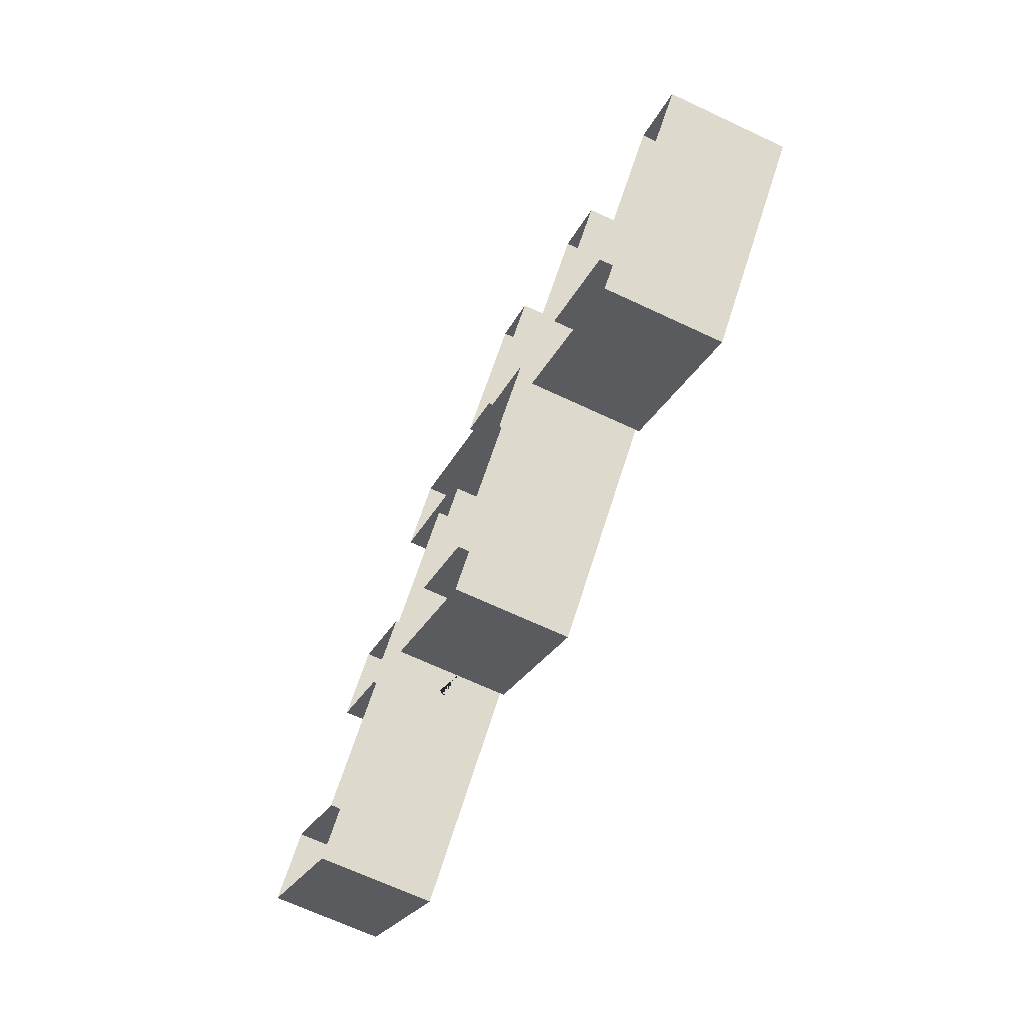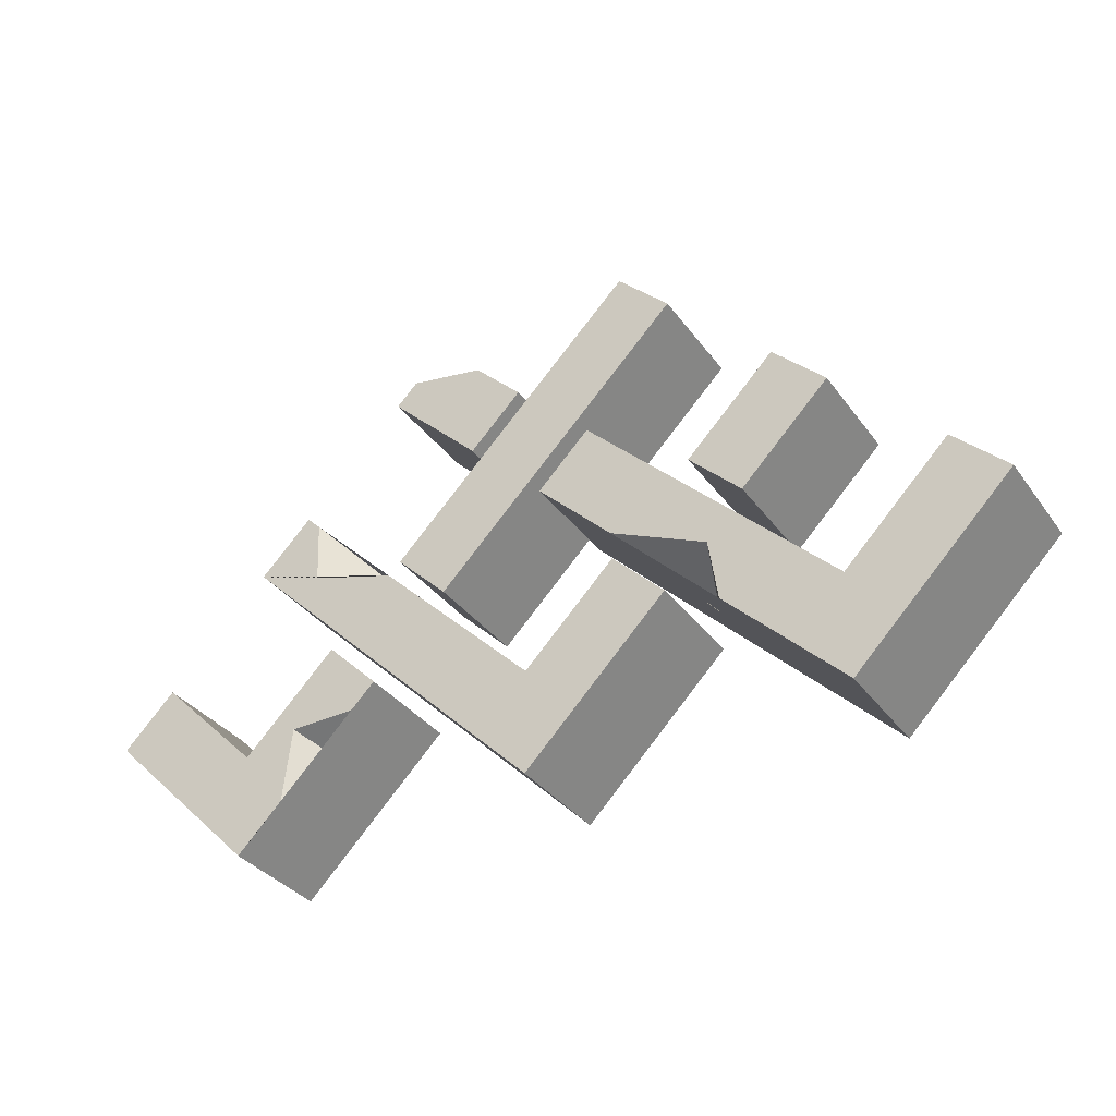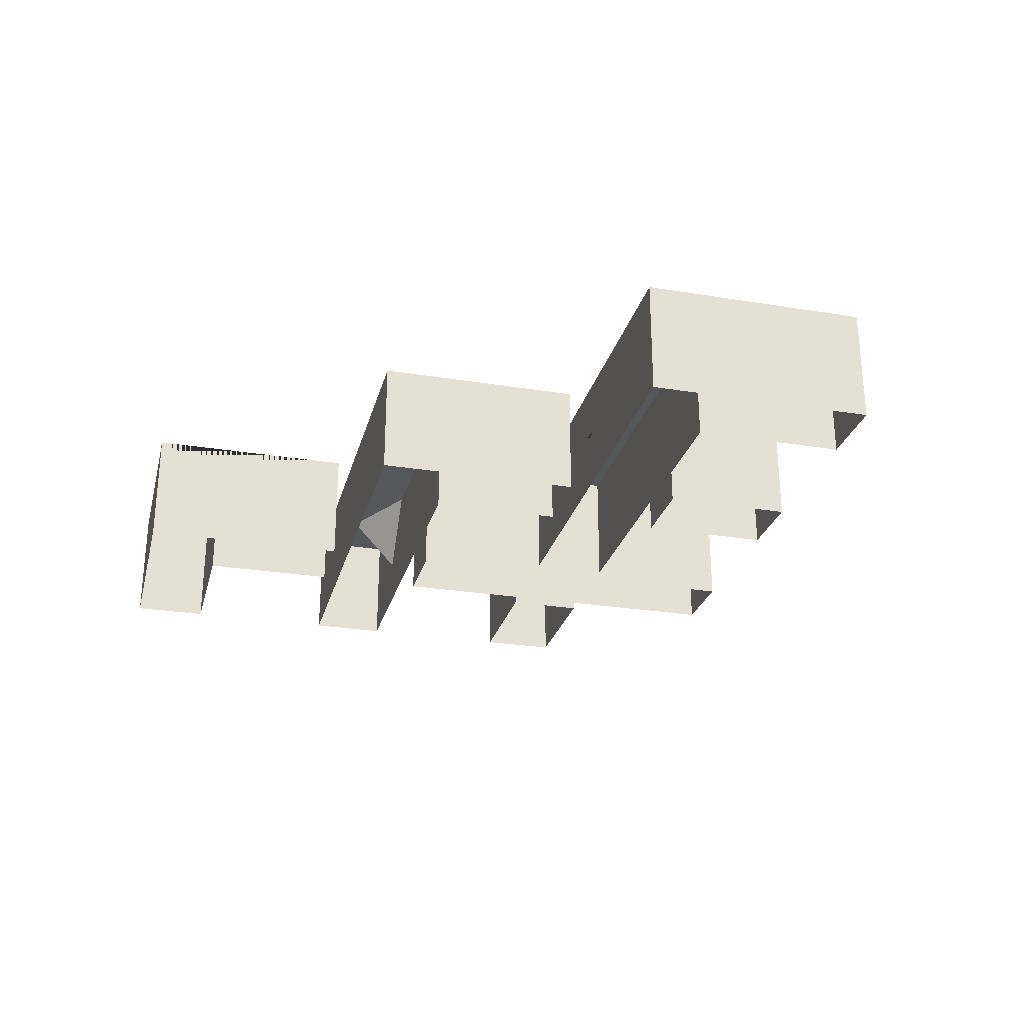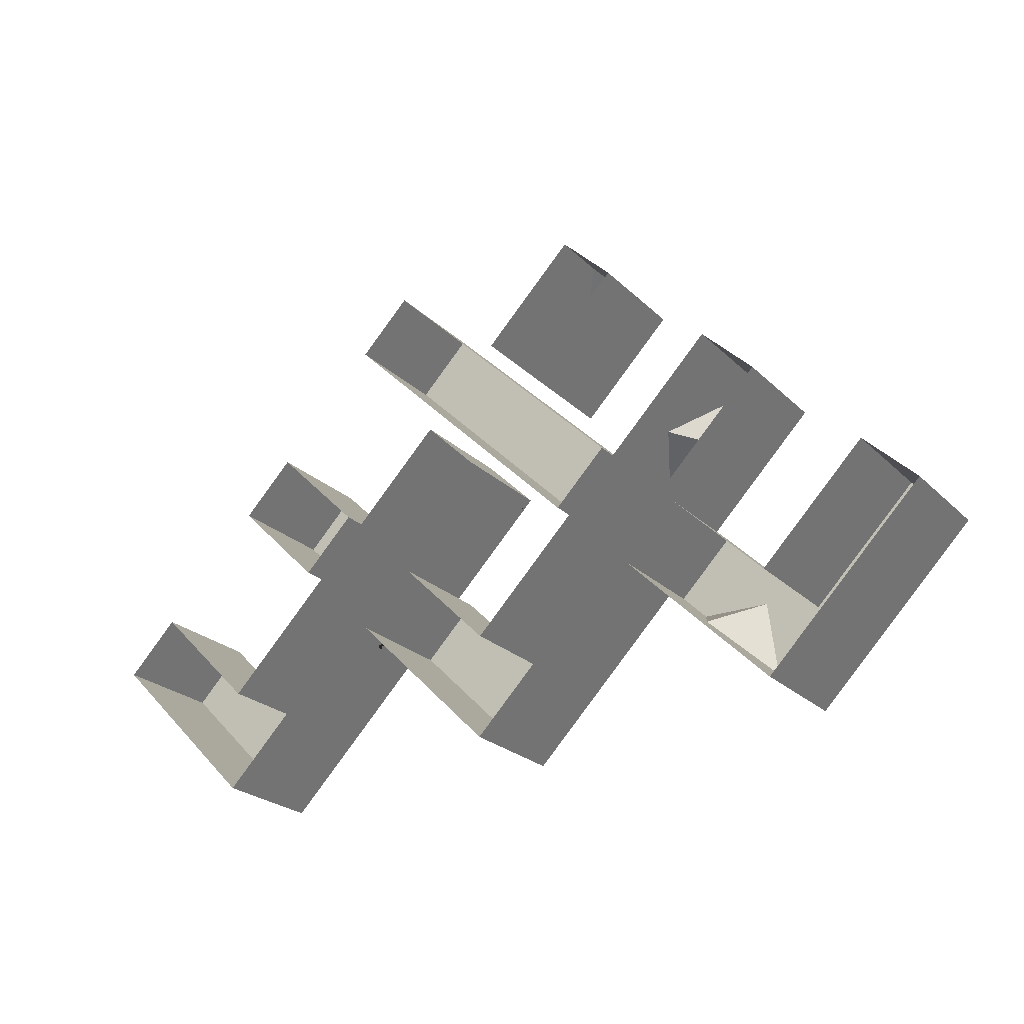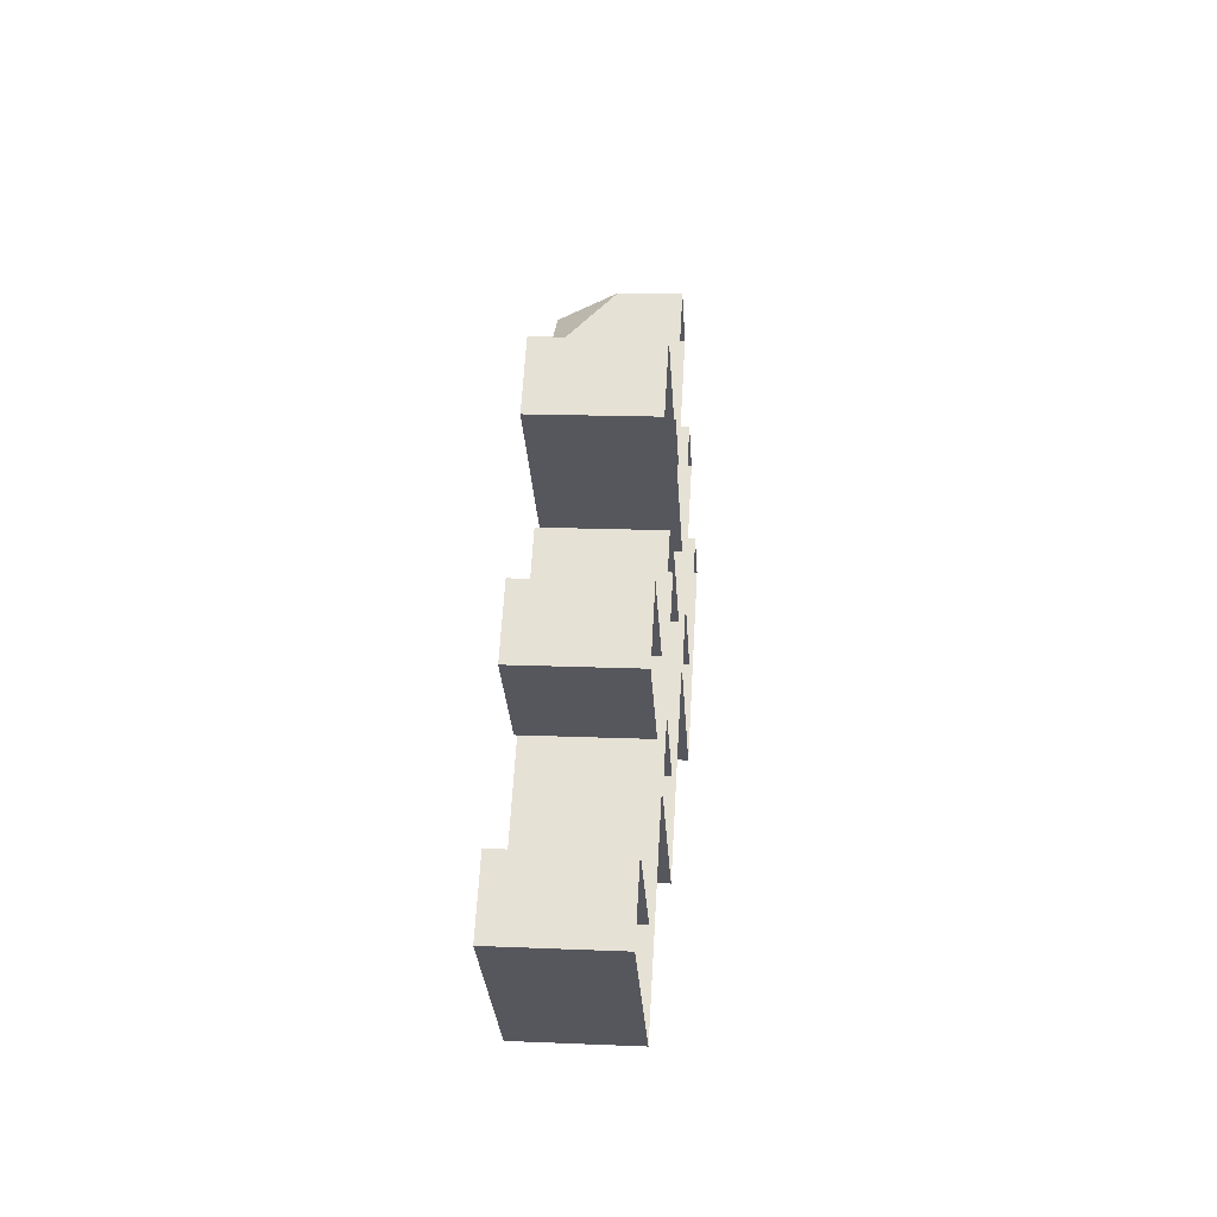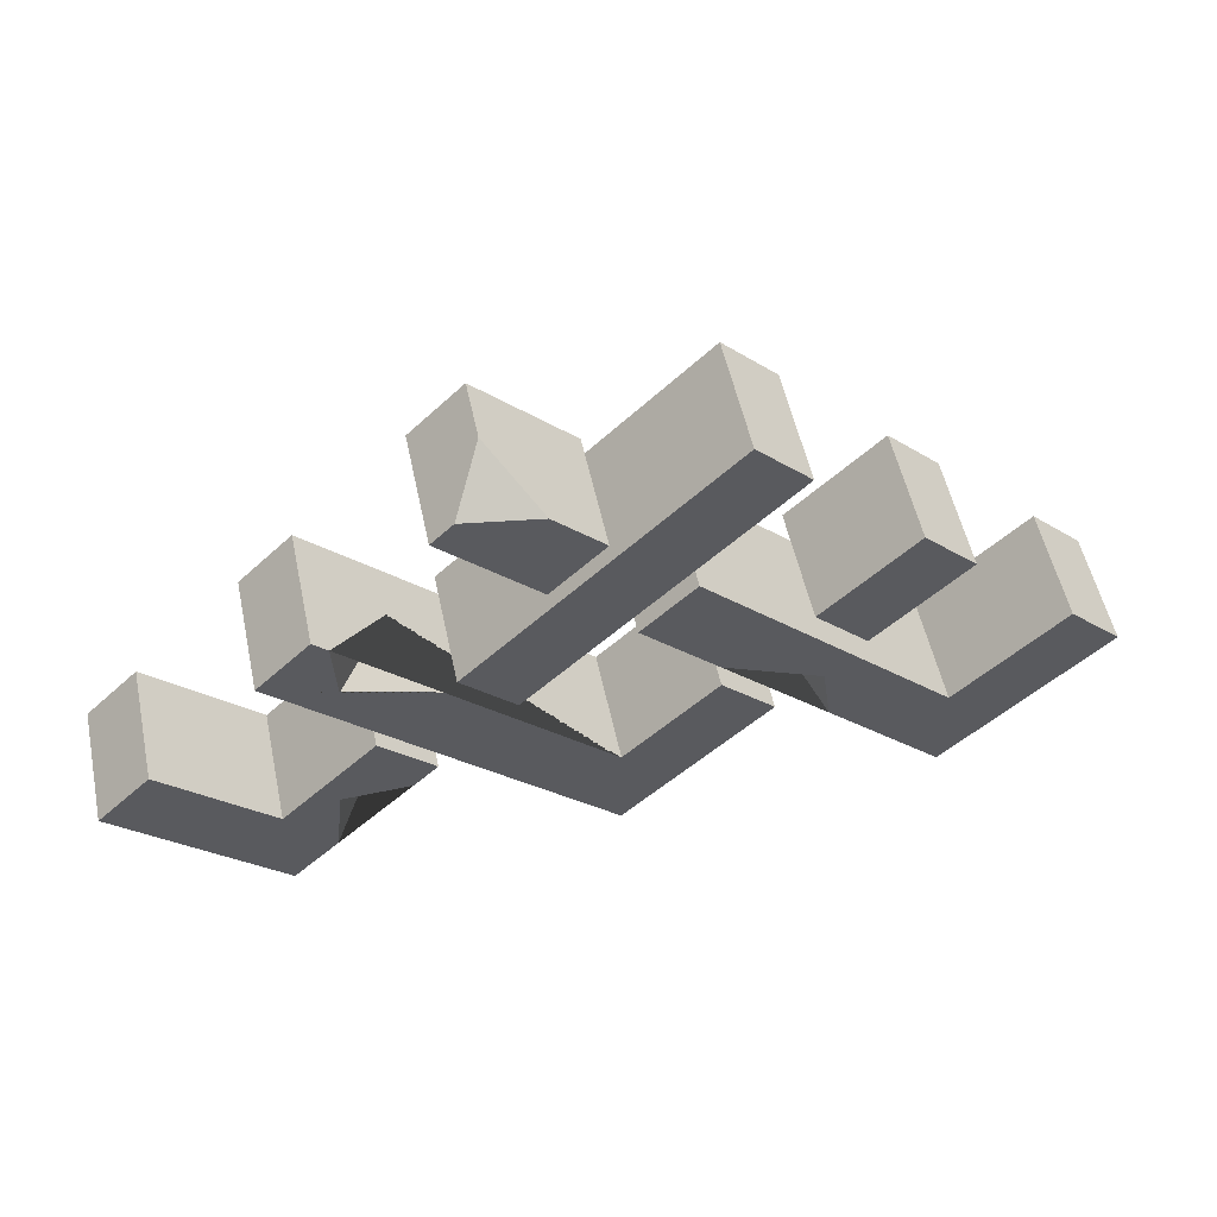
<metadata>
{"format":"obj","ext":"obj","renderer":"f3d","projection":"perspective","resolution":1024,"background":"white","views":[{"elev":-69.0,"azim":-115.0,"up":"+Y"},{"elev":-34.3,"azim":30.7,"up":"+Y"},{"elev":-26.5,"azim":30.7,"up":"+Z"},{"elev":-24.4,"azim":-146.5,"up":"+Y"},{"elev":17.4,"azim":94.7,"up":"+Y"},{"elev":54.3,"azim":-12.1,"up":"+Y"}]}
</metadata>
<code>
v 20.22 26.96 7.392
v 13.48 33.7 7.392
v -18.66 1.559 7.392
v -11.92 -5.181 7.392
v -11.92 -5.181 -7.392
v 13.48 33.7 -7.392
v -18.66 1.559 -7.392
v 20.22 26.96 -7.392
v 0 -33.7 7.392
v 0 -20.22 7.392
v 11.75 -8.47 7.392
v -40.44 6.739 7.392
v -33.7 13.48 7.392
v 18.49 -15.21 7.392
v 0 -33.7 -7.392
v 11.75 -8.47 -7.392
v 0 -20.22 -7.392
v -40.44 6.739 -7.392
v -33.7 13.48 -7.392
v 18.49 -15.21 -7.392
v -40.44 -33.7 7.392
v -21.71 -14.97 7.392
v -40.44 -20.22 7.392
v -28.45 -8.228 7.392
v -60.66 -13.48 7.392
v -53.92 -6.739 7.392
v -40.44 -33.7 -7.392
v -21.71 -14.97 -7.392
v -40.44 -20.22 -7.392
v -28.45 -8.228 -7.392
v -53.92 -6.739 -7.392
v -60.66 -13.48 -7.392
v -20.22 26.96 7.392
v -13.48 33.7 0.03027
v -1.483 21.7 7.392
v -8.223 14.96 7.392
v -1.483 21.7 -7.392
v -8.223 14.96 -7.392
v -13.48 33.7 -7.392
v -20.22 26.96 -7.392
v 40.44 6.739 7.392
v 33.7 13.48 7.392
v 22.17 1.951 7.392
v 28.91 -4.79 7.392
v 28.91 -4.79 -7.392
v 40.44 6.739 -7.392
v 33.7 13.48 -7.392
v 22.17 1.951 -7.392
v 40.44 -33.7 7.392
v 60.66 -13.48 7.392
v 40.44 -20.22 7.392
v 53.92 -6.739 7.392
v 8.494 11.73 7.392
v 1.754 4.986 7.392
v 40.44 -33.7 -7.392
v 60.66 -13.48 -7.392
v 40.44 -20.22 -7.392
v 53.92 -6.739 -7.392
v 8.494 11.73 -7.392
v 1.754 4.986 -7.392
v 25.33 -18.59 7.392
v 11.56 -4.818 7.392
v 24.15 -10.54 7.392
v 21.61 -14.87 -0.3906
v -7.765 27.99 7.392
v -17.45 29.73 7.392
v -20.29 0.07324 7.392
v -31.9 11.68 7.392
v -31.55 3.523 7.392
v -24.94 4.718 -1.071
v -34.59 -27.86 7.392
v -24.84 -18.1 7.392
v -33.47 -18.26 7.392
v -28.7 -21.96 0.1689
f 4 2 3
f 4 1 2
f 2 6 7 3
f 3 7 5 4
f 4 5 8 1
f 1 8 6 2
f 9 11 10
f 9 10 12
f 12 10 67 69 68 13
f 9 14 11
f 11 16 17 10
f 12 18 15 9
f 10 17 19 13 68 70 67
f 13 19 18 12
f 9 15 20 14
f 14 20 16 11
f 21 71 73 23
f 22 24 23 73
f 21 23 26 25
f 21 27 28 22 72 74 71
f 22 28 30 24
f 24 30 29 23
f 23 29 31 26
f 26 31 32 25
f 25 32 27 21
f 66 65 34
f 36 38 37 35
f 33 40 38 36
f 44 41 42 43
f 44 45 46 41
f 41 46 47 42
f 42 47 48 43
f 43 48 45 44
f 49 50 51
f 50 52 51
f 49 51 53 63
f 62 63 53 54
f 49 55 56 50
f 50 56 58 52
f 52 58 57 51
f 51 57 59 53
f 53 59 60 54
f 54 60 55 49 61 64 62
f 49 63 61
f 61 63 64
f 64 63 62
f 35 37 39 34 65
f 66 34 39 40 33
f 36 35 65 66 33
f 69 70 68
f 67 70 69
f 73 72 22
f 73 74 72
f 71 74 73

</code>
